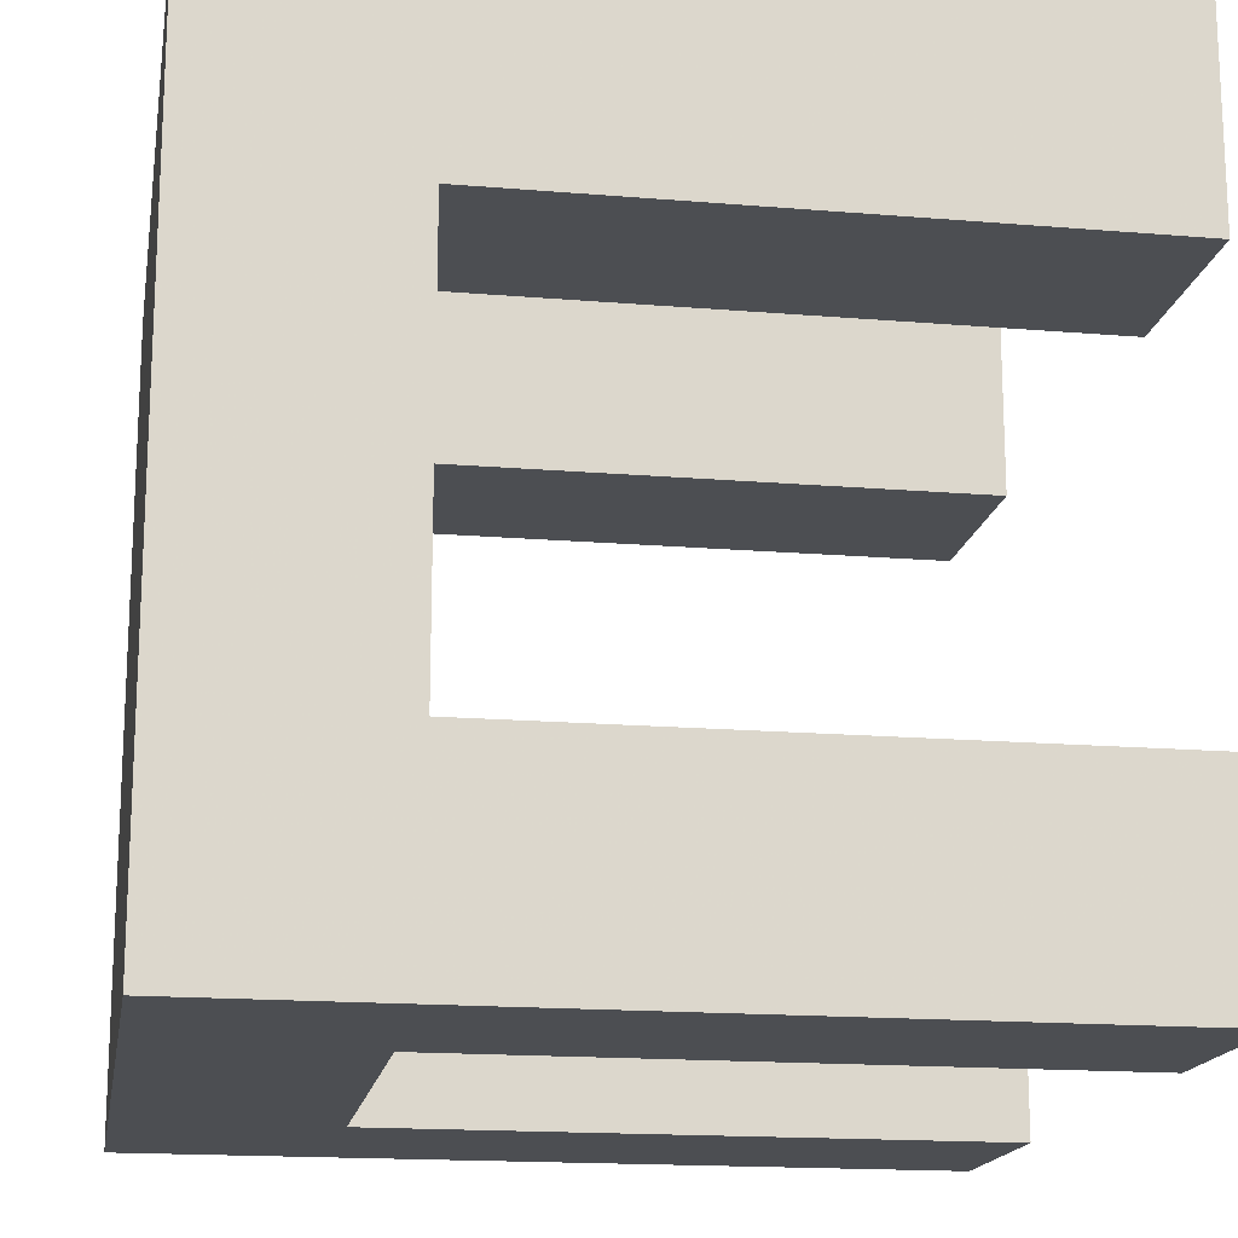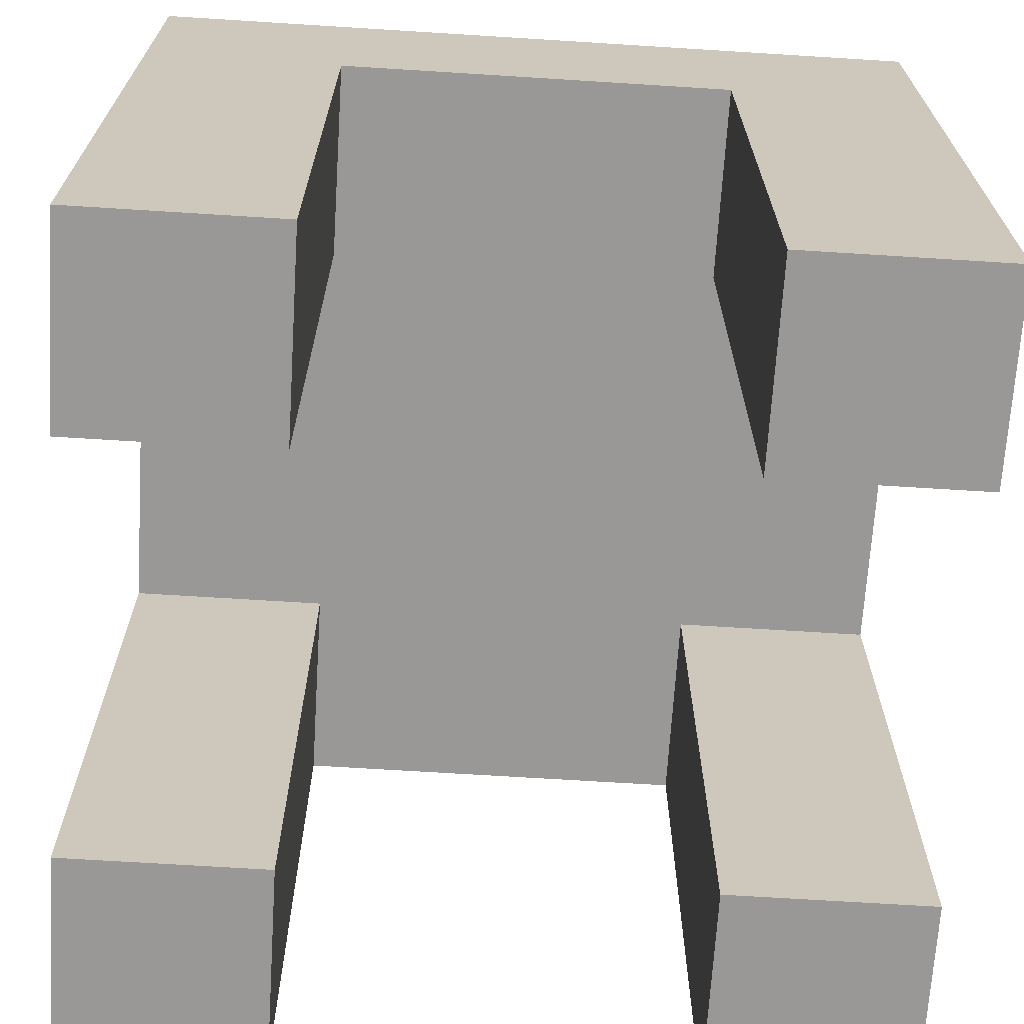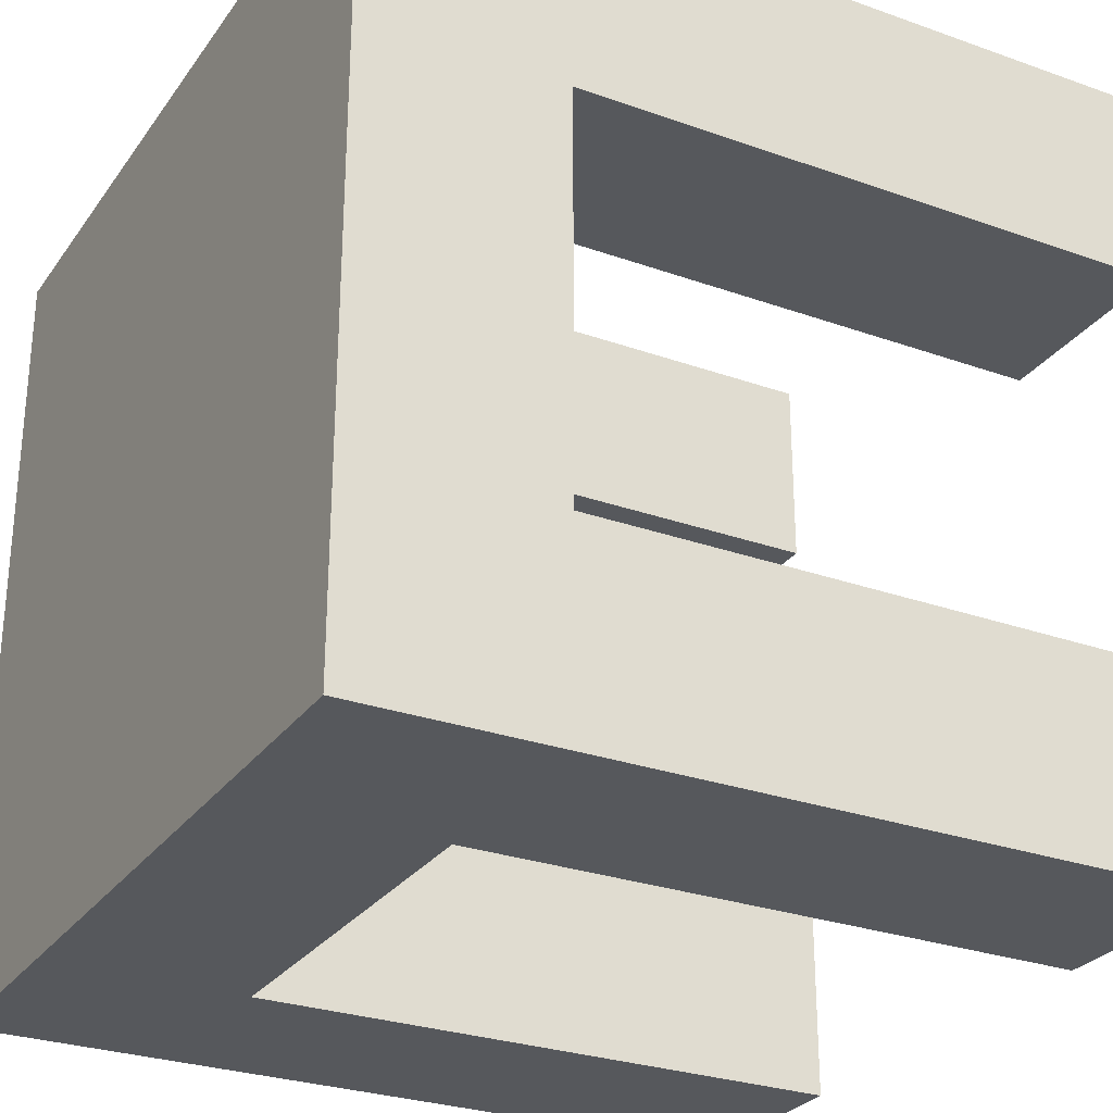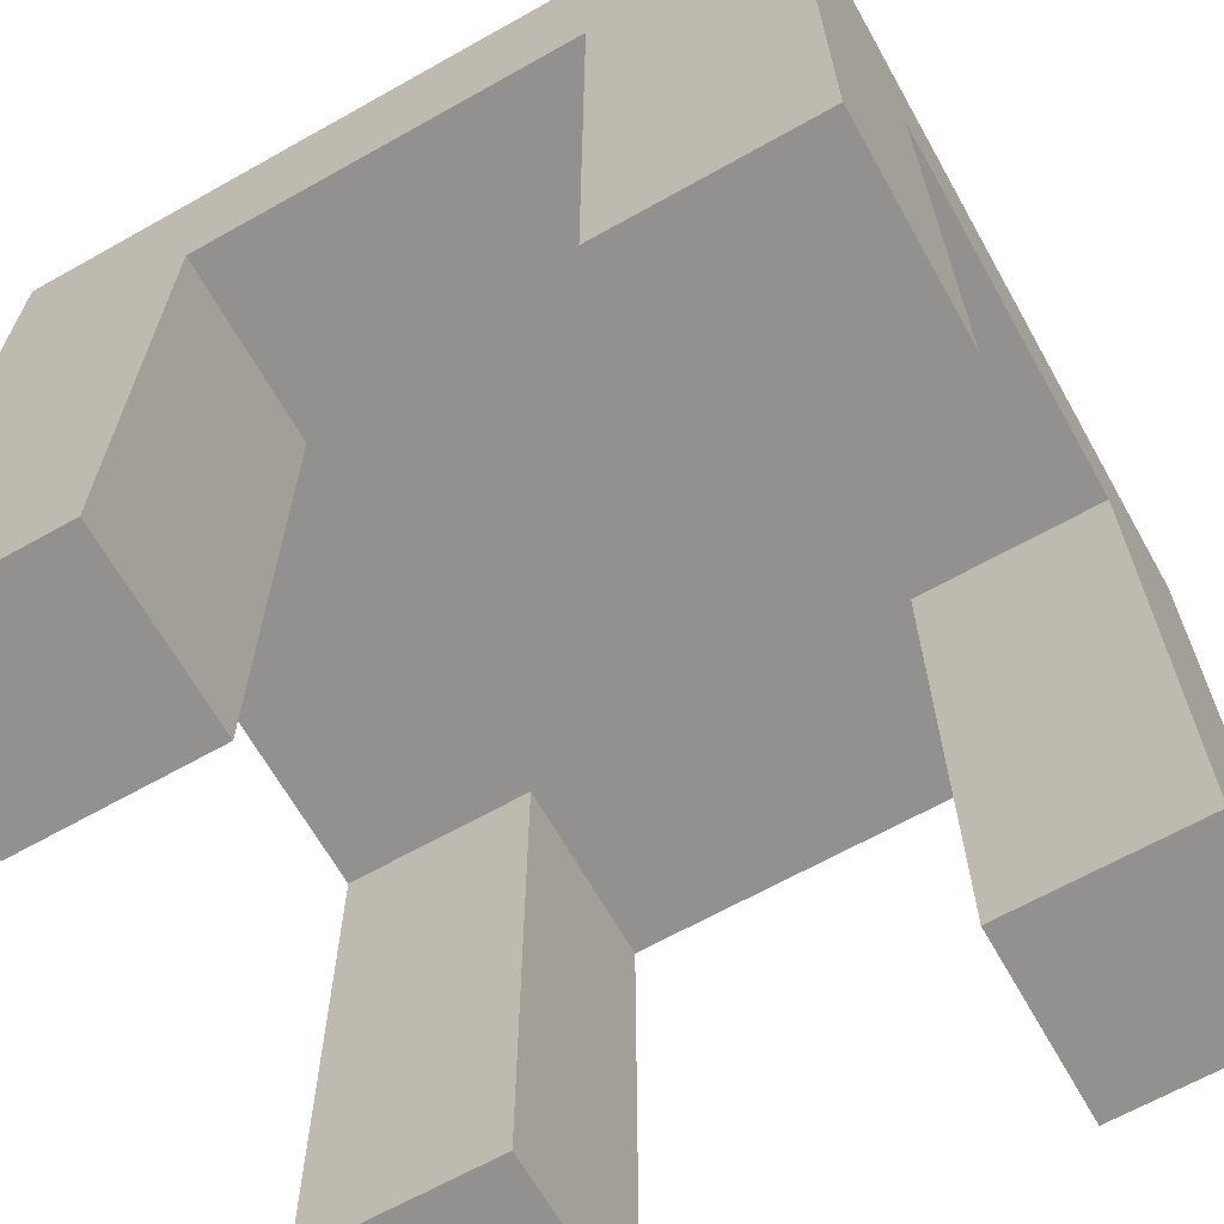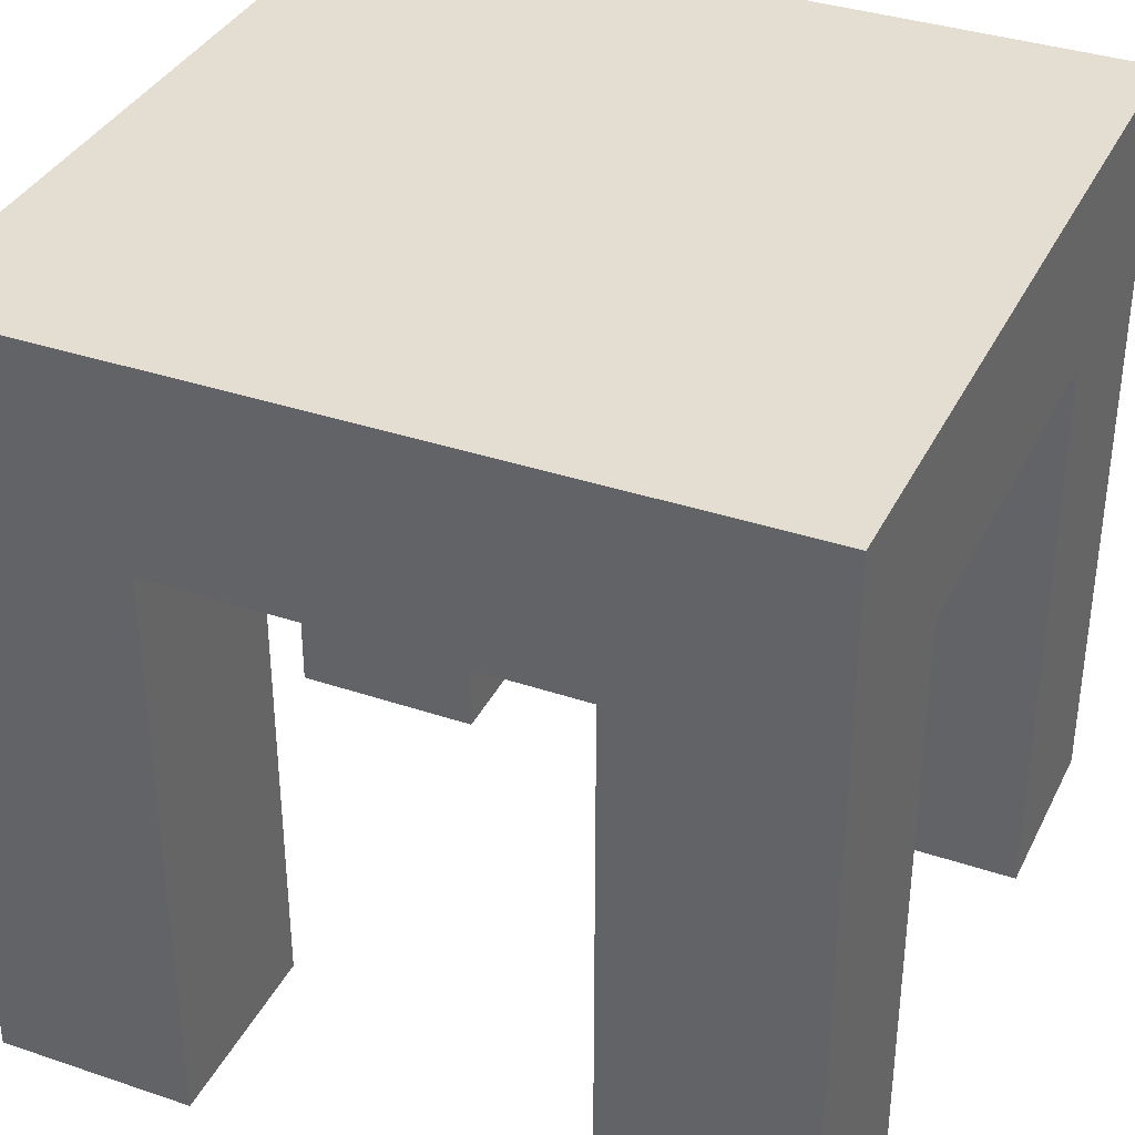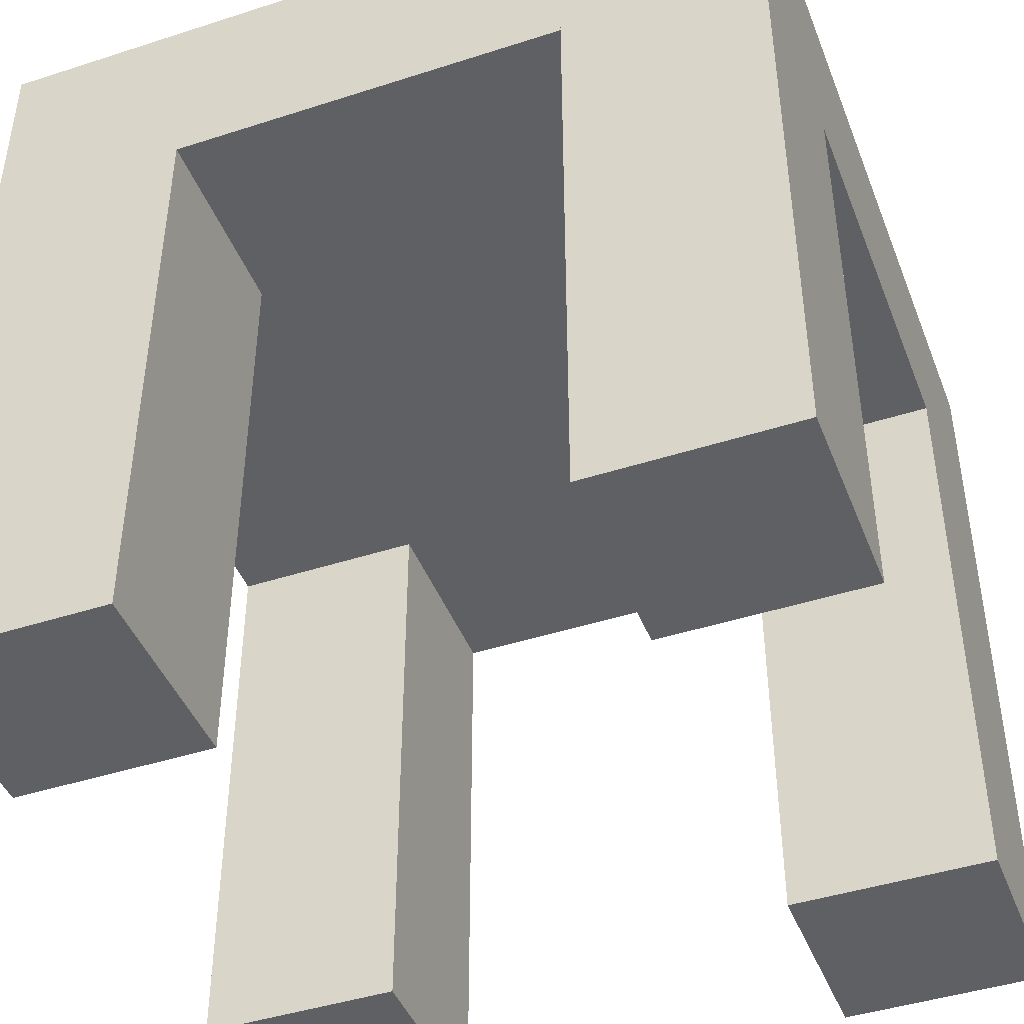
<metadata>
{"format":"obj","ext":"obj","renderer":"f3d","projection":"perspective","resolution":1024,"background":"white","views":[{"elev":-16.9,"azim":-99.6,"up":"+Z"},{"elev":-68.6,"azim":86.4,"up":"+Y"},{"elev":-28.2,"azim":-118.3,"up":"+Z"},{"elev":-66.1,"azim":29.4,"up":"+Y"},{"elev":36.2,"azim":-66.2,"up":"+Y"},{"elev":-44.2,"azim":110.7,"up":"+Y"}]}
</metadata>
<code>
g Chair Simple 2_0_
v 0.125 0 -0.125
v 0.0625 0 -0.125
v 0.125 0 -0.0625
v 0.0625 0 -0.0625
v 0.125 0 -0.125
v 0.0625 0 -0.125
v 0.125 0.25 -0.125
v 0.0625 0.25 -0.125
v 0.125 0 -0.0625
v 0.0625 0 -0.0625
v 0.125 0.1875 -0.0625
v 0.0625 0.1875 -0.0625
v 0.125 0 -0.125
v 0.125 0 -0.0625
v 0.125 0.25 -0.125
v 0.125 0.25 -0.0625
v 0.0625 0 -0.125
v 0.0625 0 -0.0625
v 0.0625 0.1875 -0.125
v 0.0625 0.1875 -0.0625
v 0.125 0.25 -0.125
v -0.125 0.25 -0.125
v 0.125 0.25 0.125
v -0.125 0.25 0.125
v 0.125 0.1875 -0.0625
v -0.125 0.1875 -0.0625
v 0.125 0.1875 0.0625
v -0.125 0.1875 0.0625
v 0.125 0.1875 -0.0625
v 0.125 0.1875 0.125
v 0.125 0.25 -0.0625
v 0.125 0.25 0.125
v 0.125 0 0.0625
v 0.0625 0 0.0625
v 0.125 0 0.125
v 0.0625 0 0.125
v 0.125 0 0.0625
v 0.0625 0 0.0625
v 0.125 0.1875 0.0625
v 0.0625 0.1875 0.0625
v 0.125 0 0.125
v 0.0625 0 0.125
v 0.125 0.25 0.125
v 0.0625 0.25 0.125
v 0.125 0 0.0625
v 0.125 0 0.125
v 0.125 0.1875 0.0625
v 0.125 0.1875 0.125
v 0.0625 0 0.0625
v 0.0625 0 0.125
v 0.0625 0.1875 0.0625
v 0.0625 0.1875 0.125
v 0.0625 0.1875 -0.125
v -0.0625 0.1875 -0.125
v 0.0625 0.1875 -0.0625
v -0.0625 0.1875 -0.0625
v 0.0625 0.1875 -0.125
v -0.125 0.1875 -0.125
v 0.0625 0.25 -0.125
v -0.125 0.25 -0.125
v 0.0625 0.1875 0.0625
v -0.0625 0.1875 0.0625
v 0.0625 0.1875 0.125
v -0.0625 0.1875 0.125
v 0.0625 0.1875 0.125
v -0.125 0.1875 0.125
v 0.0625 0.25 0.125
v -0.125 0.25 0.125
v -0.0625 0 -0.125
v -0.125 0 -0.125
v -0.0625 0 -0.0625
v -0.125 0 -0.0625
v -0.0625 0 -0.125
v -0.125 0 -0.125
v -0.0625 0.1875 -0.125
v -0.125 0.1875 -0.125
v -0.0625 0 -0.0625
v -0.125 0 -0.0625
v -0.0625 0.1875 -0.0625
v -0.125 0.1875 -0.0625
v -0.0625 0 -0.125
v -0.0625 0 -0.0625
v -0.0625 0.1875 -0.125
v -0.0625 0.1875 -0.0625
v -0.125 0 -0.125
v -0.125 0 -0.0625
v -0.125 0.25 -0.125
v -0.125 0.25 -0.0625
v -0.125 0.1875 -0.0625
v -0.125 0.1875 0.125
v -0.125 0.25 -0.0625
v -0.125 0.25 0.125
v -0.0625 0 0.0625
v -0.125 0 0.0625
v -0.0625 0 0.125
v -0.125 0 0.125
v -0.0625 0 0.0625
v -0.125 0 0.0625
v -0.0625 0.1875 0.0625
v -0.125 0.1875 0.0625
v -0.0625 0 0.125
v -0.125 0 0.125
v -0.0625 0.1875 0.125
v -0.125 0.1875 0.125
v -0.0625 0 0.0625
v -0.0625 0 0.125
v -0.0625 0.1875 0.0625
v -0.0625 0.1875 0.125
v -0.125 0 0.0625
v -0.125 0 0.125
v -0.125 0.1875 0.0625
v -0.125 0.1875 0.125
f 2 1 3
f 2 3 4
f 5 6 7
f 7 6 8
f 10 9 11
f 10 11 12
f 14 13 15
f 14 15 16
f 17 18 19
f 19 18 20
f 21 22 23
f 23 22 24
f 26 25 27
f 26 27 28
f 30 29 31
f 30 31 32
f 34 33 35
f 34 35 36
f 37 38 39
f 39 38 40
f 42 41 43
f 42 43 44
f 46 45 47
f 46 47 48
f 49 50 51
f 51 50 52
f 54 53 55
f 54 55 56
f 57 58 59
f 59 58 60
f 62 61 63
f 62 63 64
f 66 65 67
f 66 67 68
f 70 69 71
f 70 71 72
f 73 74 75
f 75 74 76
f 78 77 79
f 78 79 80
f 82 81 83
f 82 83 84
f 85 86 87
f 87 86 88
f 89 90 91
f 91 90 92
f 94 93 95
f 94 95 96
f 97 98 99
f 99 98 100
f 102 101 103
f 102 103 104
f 106 105 107
f 106 107 108
f 109 110 111
f 111 110 112

</code>
